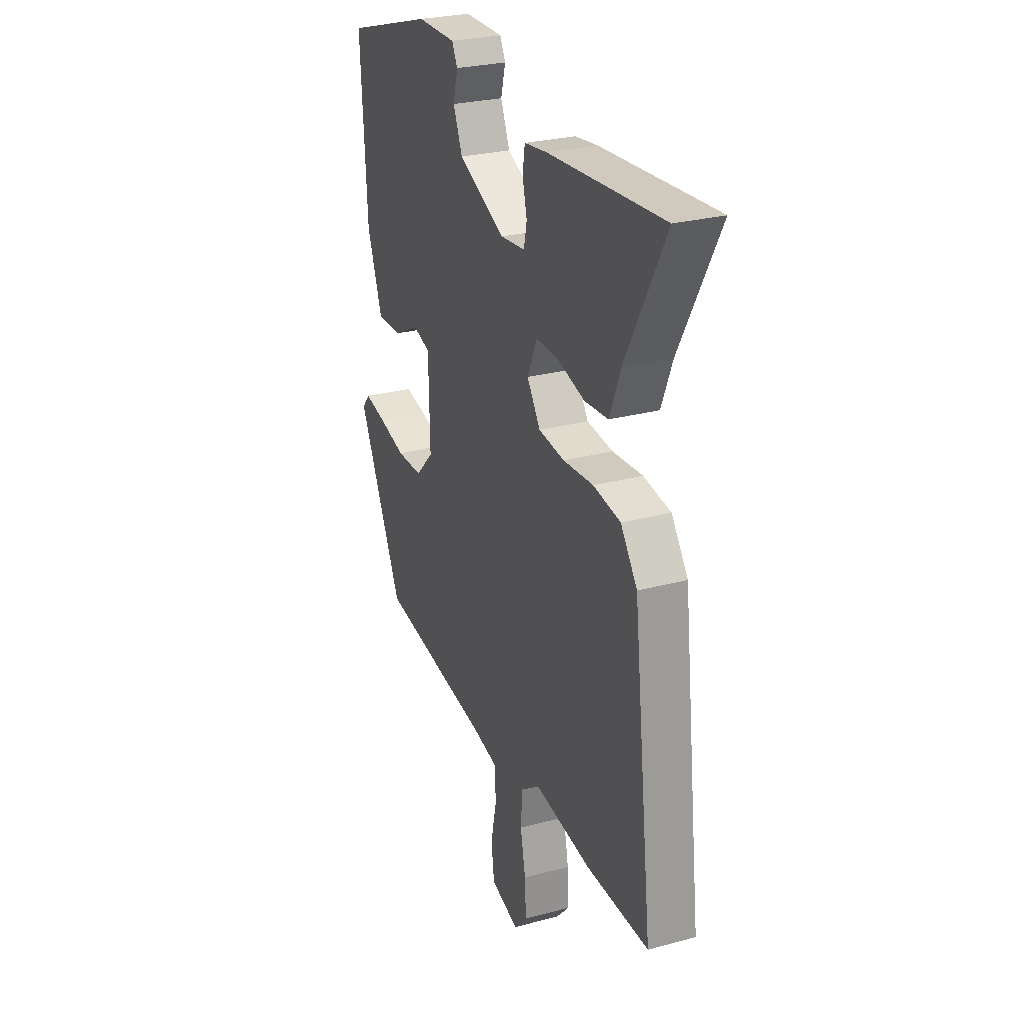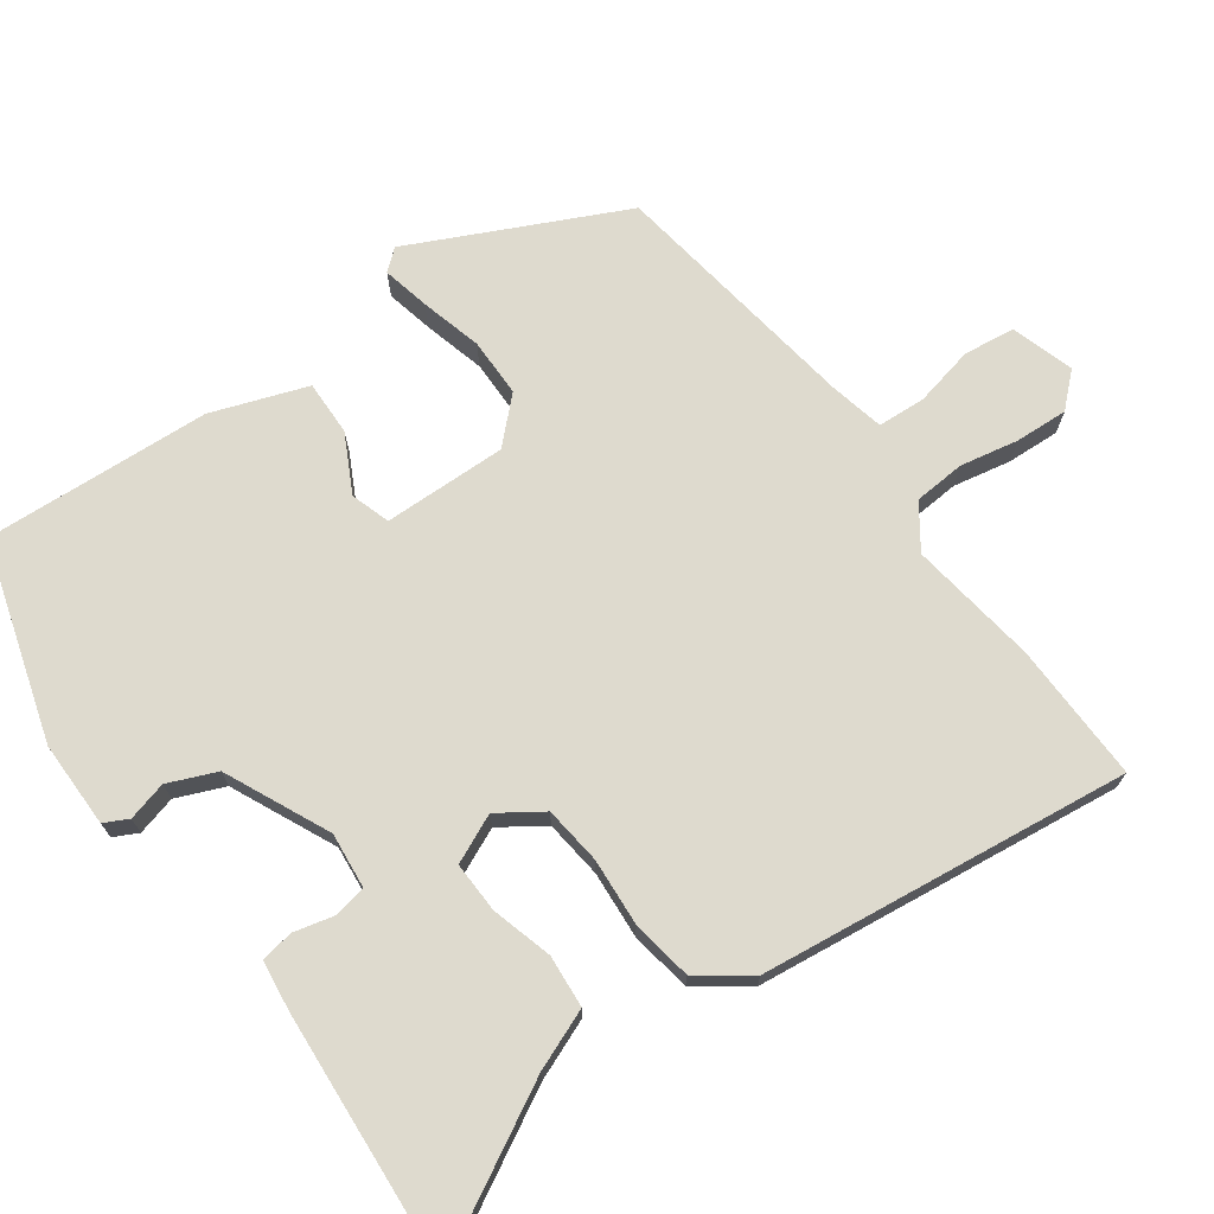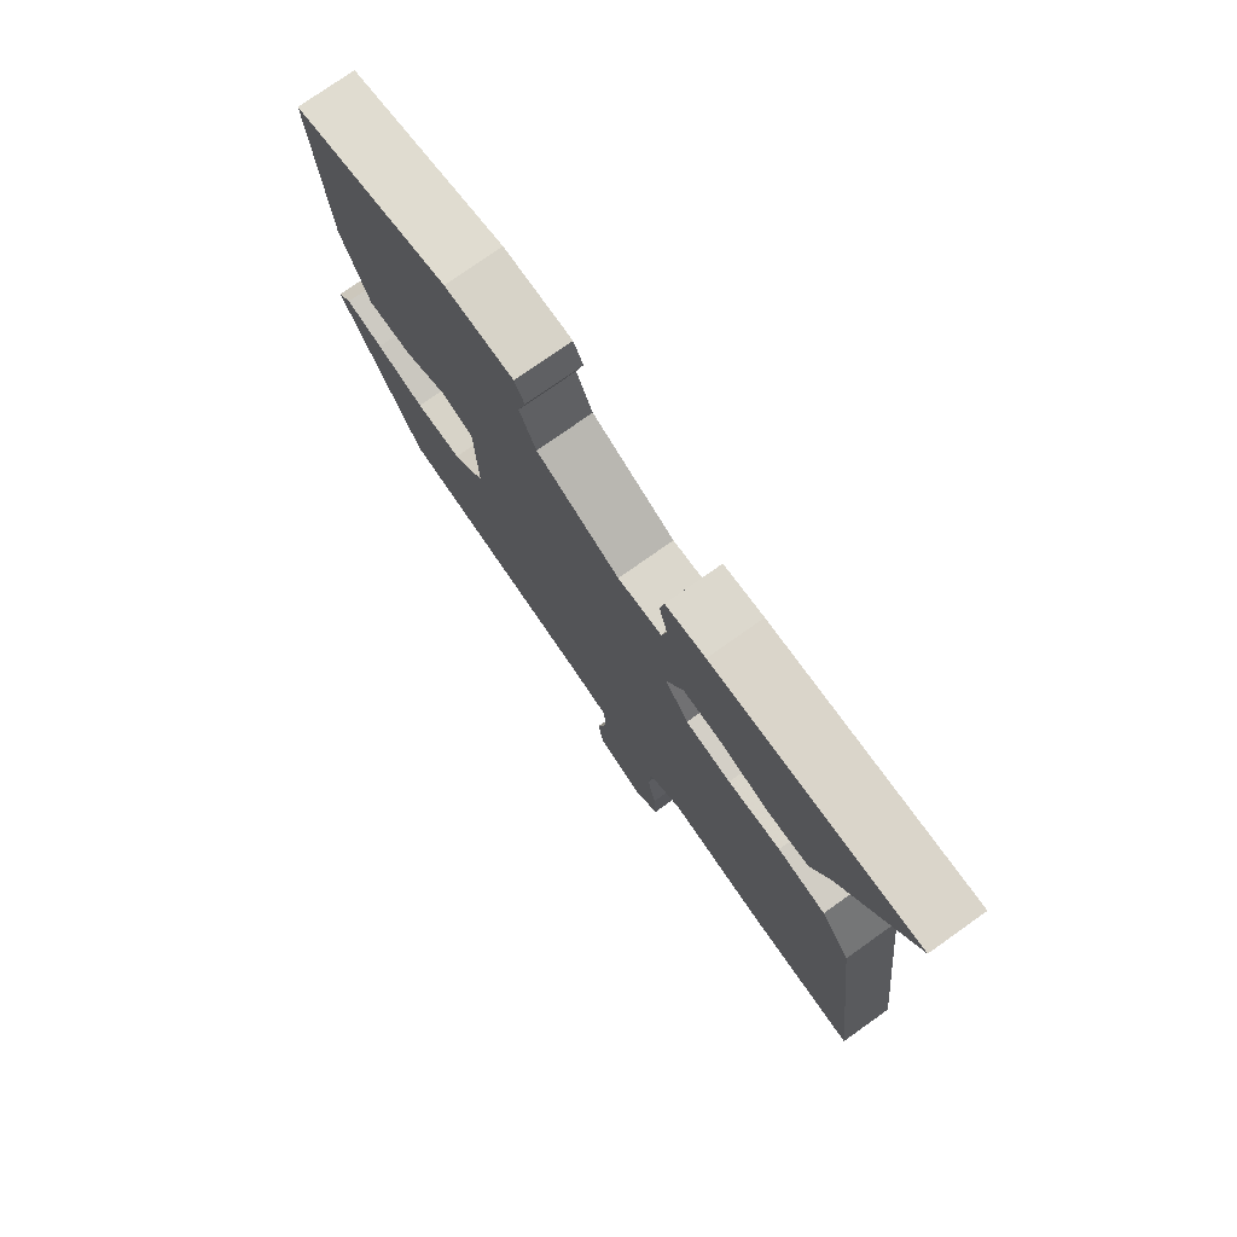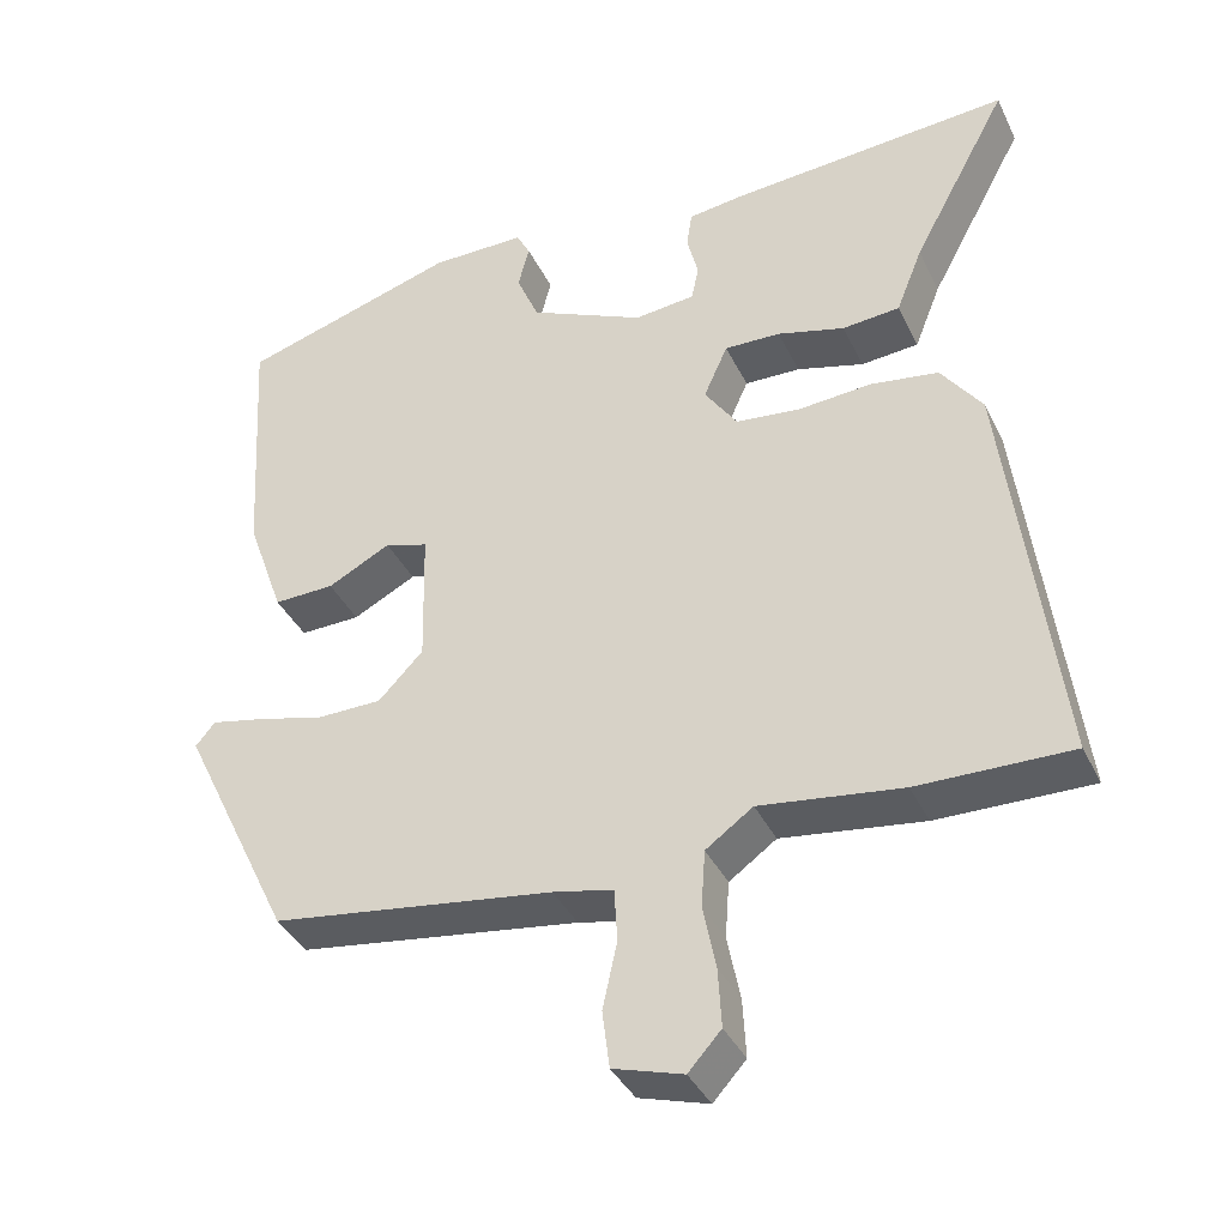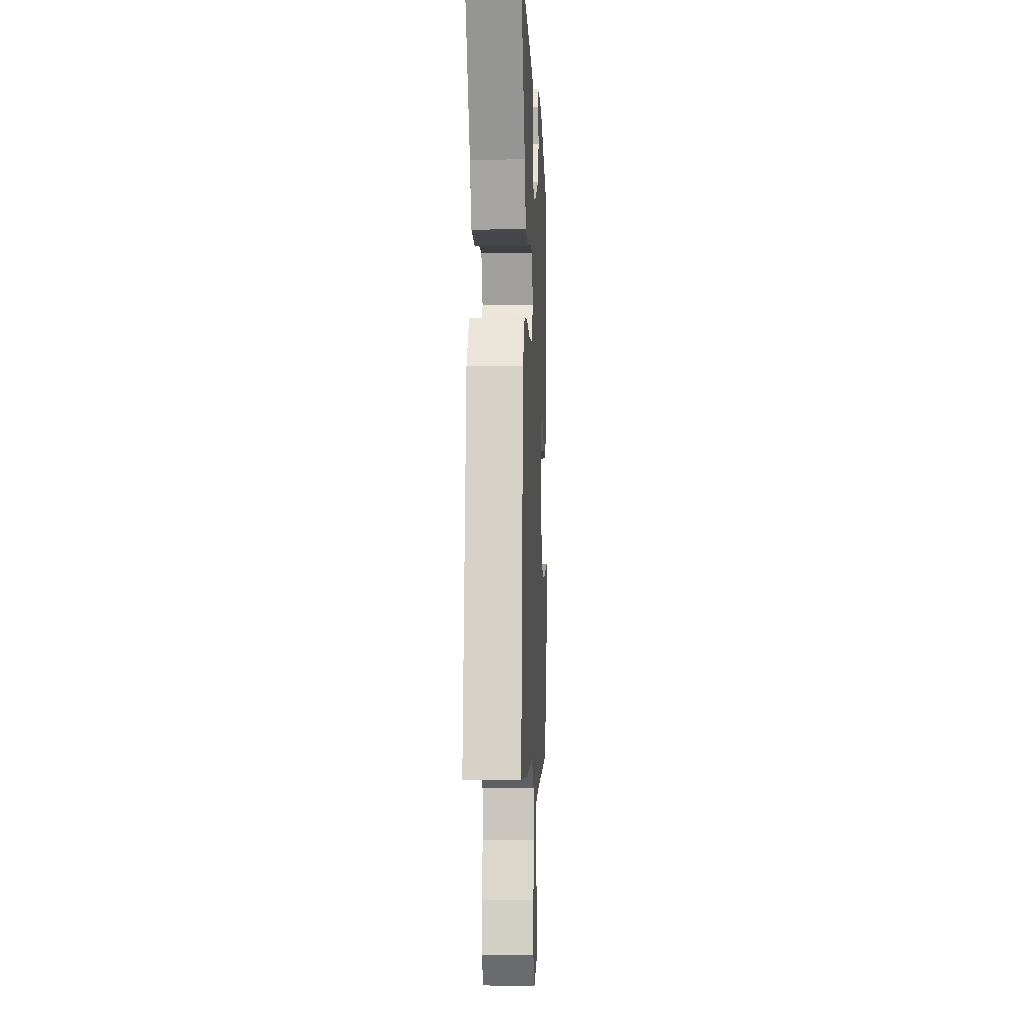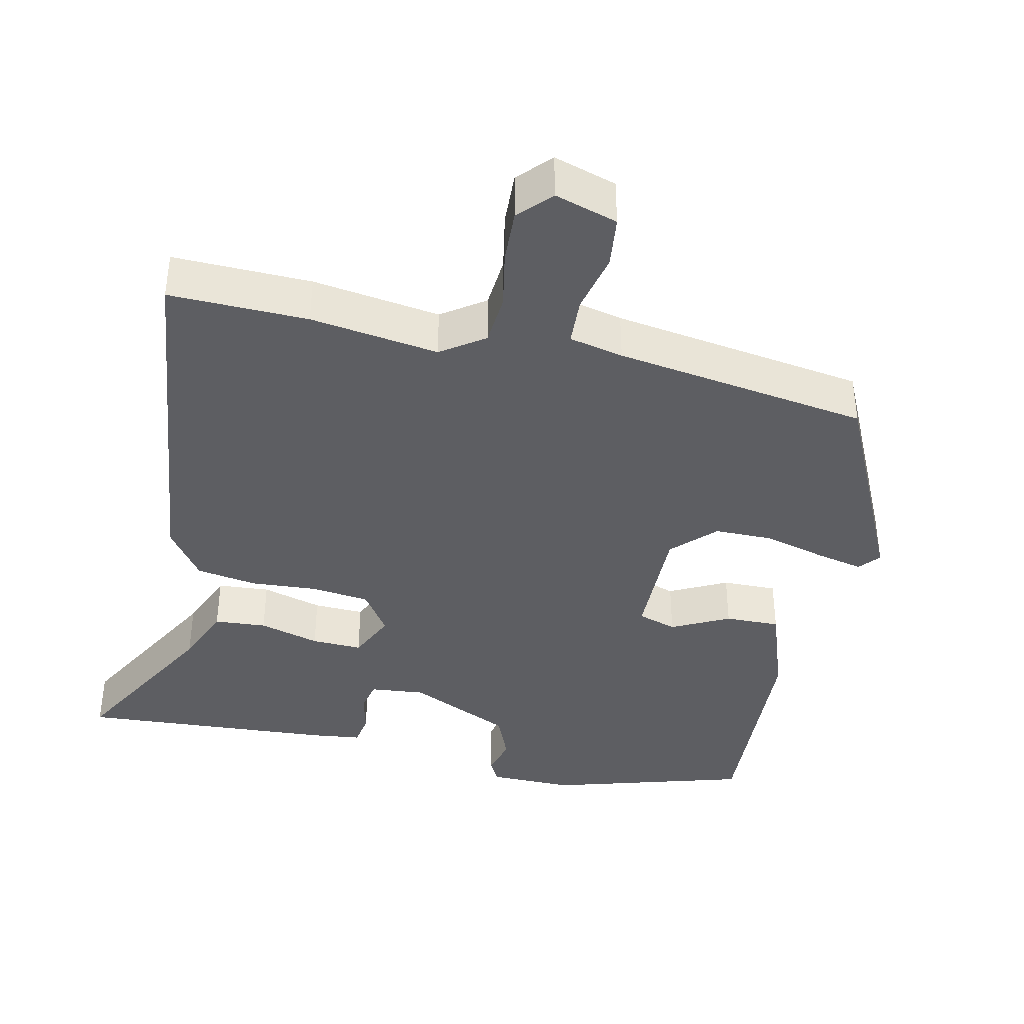
<metadata>
{"format":"obj","ext":"obj","renderer":"f3d","projection":"perspective","resolution":1024,"background":"white","views":[{"elev":27.3,"azim":67.5,"up":"+Z"},{"elev":71.1,"azim":54.0,"up":"+Y"},{"elev":76.9,"azim":54.7,"up":"+Z"},{"elev":-38.1,"azim":23.7,"up":"+Z"},{"elev":-6.0,"azim":92.5,"up":"+Z"},{"elev":-39.1,"azim":167.0,"up":"+Y"}]}
</metadata>
<code>
v -0.489 0.07 0.455
v -0.216 0.07 0.538
v -0.097 0.07 0.538
v -0.08 0.07 0.505
v -0.094 0.07 0.451
v -0.066 0.07 0.385
v 0.078 0.07 0.319
v 0.154 0.07 0.327
v 0.163 0.07 0.371
v 0.149 0.07 0.427
v 0.156 0.07 0.472
v 0.225 0.07 0.481
v 0.578 0.07 0.507
v 0.457 0.07 0.283
v 0.424 0.07 0.2
v 0.352 0.07 0.194
v 0.268 0.07 0.217
v 0.198 0.07 0.219
v 0.168 0.07 0.152
v 0.209 0.07 0.092
v 0.289 0.07 0.083
v 0.382 0.07 0.09
v 0.466 0.07 0.077
v 0.517 0.07 0.007
v 0.58 0.07 -0.501
v 0.389 0.07 -0.498
v 0.212 0.07 -0.474
v 0.153 0.07 -0.516
v 0.148 0.07 -0.587
v 0.164 0.07 -0.667
v 0.168 0.07 -0.74
v 0.127 0.07 -0.785
v 0.04 0.07 -0.759
v 0.031 0.07 -0.688
v 0.049 0.07 -0.605
v 0.045 0.07 -0.539
v -0.03 0.07 -0.523
v -0.382 0.07 -0.473
v -0.522 0.07 -0.184
v -0.498 0.07 -0.155
v -0.432 0.07 -0.169
v -0.347 0.07 -0.191
v -0.266 0.07 -0.19
v -0.21 0.07 -0.132
v -0.214 0.07 0.038
v -0.268 0.07 0.055
v -0.347 0.07 0.014
v -0.423 0.07 0.012
v -0.47 0.07 0.143
v -0.489 0 0.455
v -0.216 0 0.538
v -0.097 0 0.538
v -0.08 0 0.505
v -0.094 0 0.451
v -0.066 0 0.385
v 0.078 0 0.319
v 0.154 0 0.327
v 0.163 0 0.371
v 0.149 0 0.427
v 0.156 0 0.472
v 0.225 0 0.481
v 0.578 0 0.507
v 0.457 0 0.283
v 0.424 0 0.2
v 0.352 0 0.194
v 0.268 0 0.217
v 0.198 0 0.219
v 0.168 0 0.152
v 0.209 0 0.092
v 0.289 0 0.083
v 0.382 0 0.09
v 0.466 0 0.077
v 0.517 0 0.007
v 0.58 0 -0.501
v 0.389 0 -0.498
v 0.212 0 -0.474
v 0.153 0 -0.516
v 0.148 0 -0.587
v 0.164 0 -0.667
v 0.168 0 -0.74
v 0.127 0 -0.785
v 0.04 0 -0.759
v 0.031 0 -0.688
v 0.049 0 -0.605
v 0.045 0 -0.539
v -0.03 0 -0.523
v -0.382 0 -0.473
v -0.522 0 -0.184
v -0.498 0 -0.155
v -0.432 0 -0.169
v -0.347 0 -0.191
v -0.266 0 -0.19
v -0.21 0 -0.132
v -0.214 0 0.038
v -0.268 0 0.055
v -0.347 0 0.014
v -0.423 0 0.012
v -0.47 0 0.143
f 46 47 48 49
f 45 46 49 1
f 39 40 41 42
f 37 38 39 42
f 36 37 42 43
f 32 33 34 35
f 32 35 36
f 29 30 31 32
f 28 29 32 36
f 27 28 36 43
f 21 22 23 24
f 20 21 24 25
f 19 20 25 26
f 14 15 16 17
f 14 17 18
f 13 14 18
f 12 13 18
f 9 10 11 12
f 8 9 12 18
f 7 8 18 19
f 2 3 4 5
f 45 1 2 5
f 44 45 5 6
f 27 43 44
f 19 26 27 44
f 6 7 19 44
f 98 97 96 95
f 50 98 95 94
f 91 90 89 88
f 91 88 87 86
f 92 91 86 85
f 84 83 82 81
f 85 84 81
f 81 80 79 78
f 85 81 78 77
f 92 85 77 76
f 73 72 71 70
f 74 73 70 69
f 75 74 69 68
f 66 65 64 63
f 67 66 63
f 67 63 62
f 67 62 61
f 61 60 59 58
f 67 61 58 57
f 68 67 57 56
f 54 53 52 51
f 54 51 50 94
f 55 54 94 93
f 93 92 76
f 93 76 75 68
f 93 68 56 55
f 1 50 51 2
f 2 51 52 3
f 3 52 53 4
f 4 53 54 5
f 5 54 55 6
f 6 55 56 7
f 7 56 57 8
f 8 57 58 9
f 9 58 59 10
f 10 59 60 11
f 11 60 61 12
f 12 61 62 13
f 13 62 63 14
f 14 63 64 15
f 15 64 65 16
f 16 65 66 17
f 17 66 67 18
f 18 67 68 19
f 19 68 69 20
f 20 69 70 21
f 21 70 71 22
f 22 71 72 23
f 23 72 73 24
f 24 73 74 25
f 25 74 75 26
f 26 75 76 27
f 27 76 77 28
f 28 77 78 29
f 29 78 79 30
f 30 79 80 31
f 31 80 81 32
f 32 81 82 33
f 33 82 83 34
f 34 83 84 35
f 35 84 85 36
f 36 85 86 37
f 37 86 87 38
f 38 87 88 39
f 39 88 89 40
f 40 89 90 41
f 41 90 91 42
f 42 91 92 43
f 43 92 93 44
f 44 93 94 45
f 45 94 95 46
f 46 95 96 47
f 47 96 97 48
f 48 97 98 49
f 49 98 50 1

</code>
